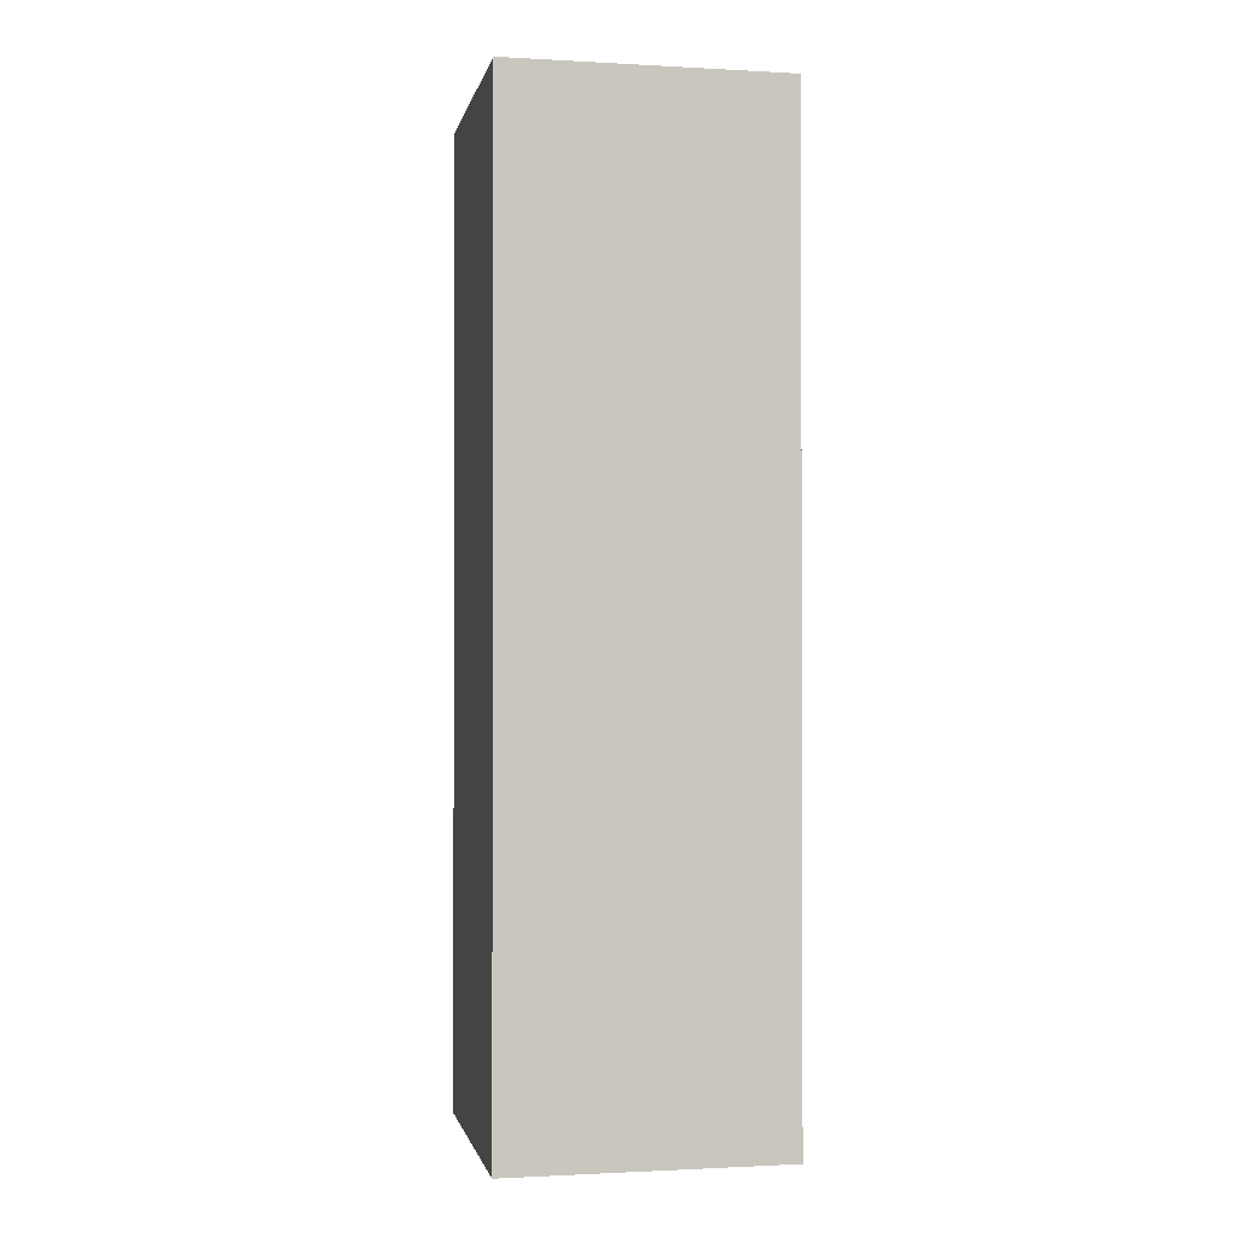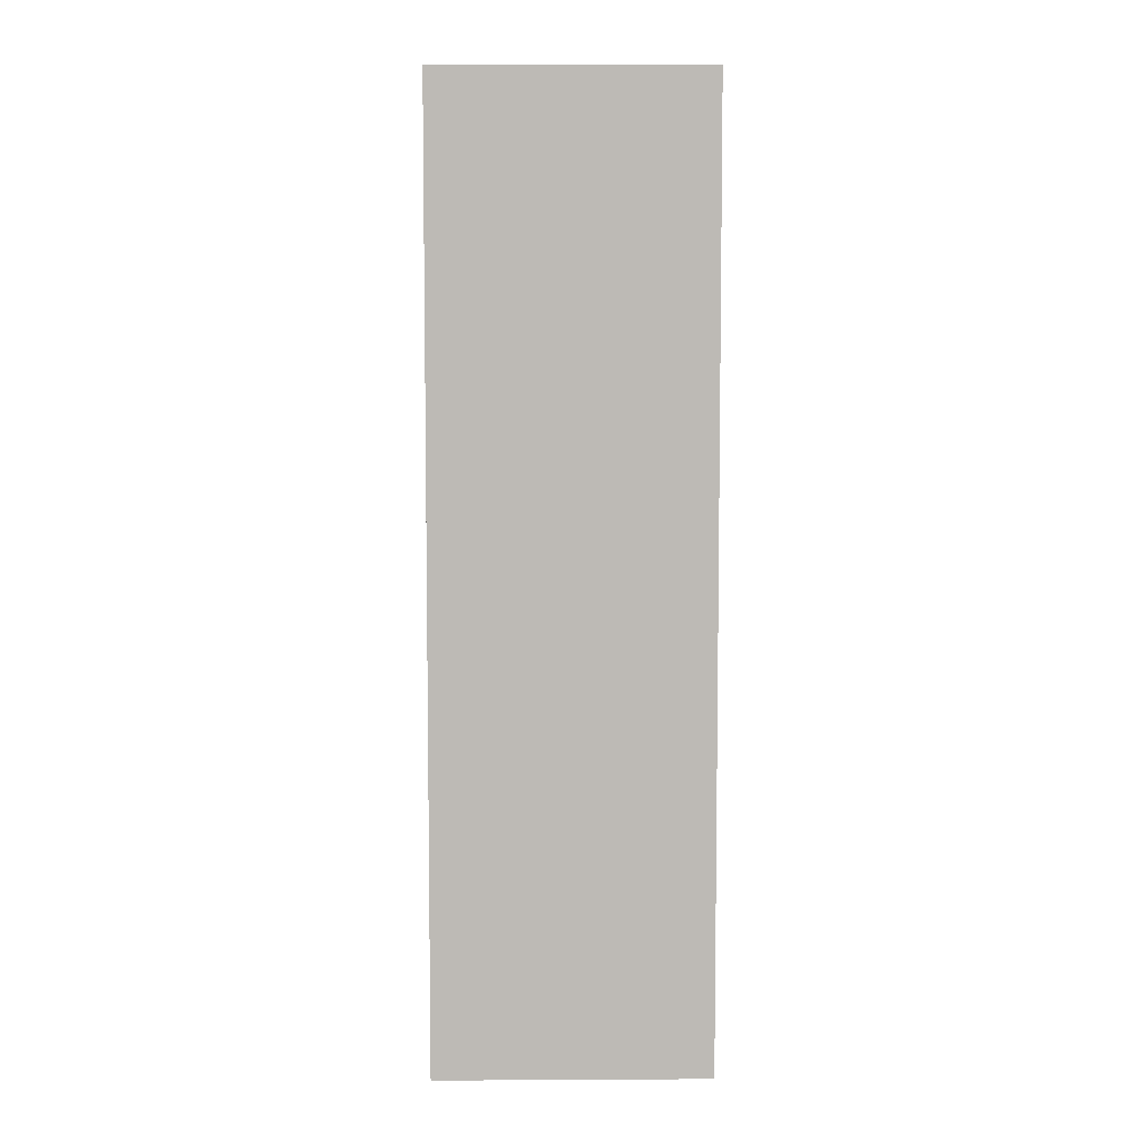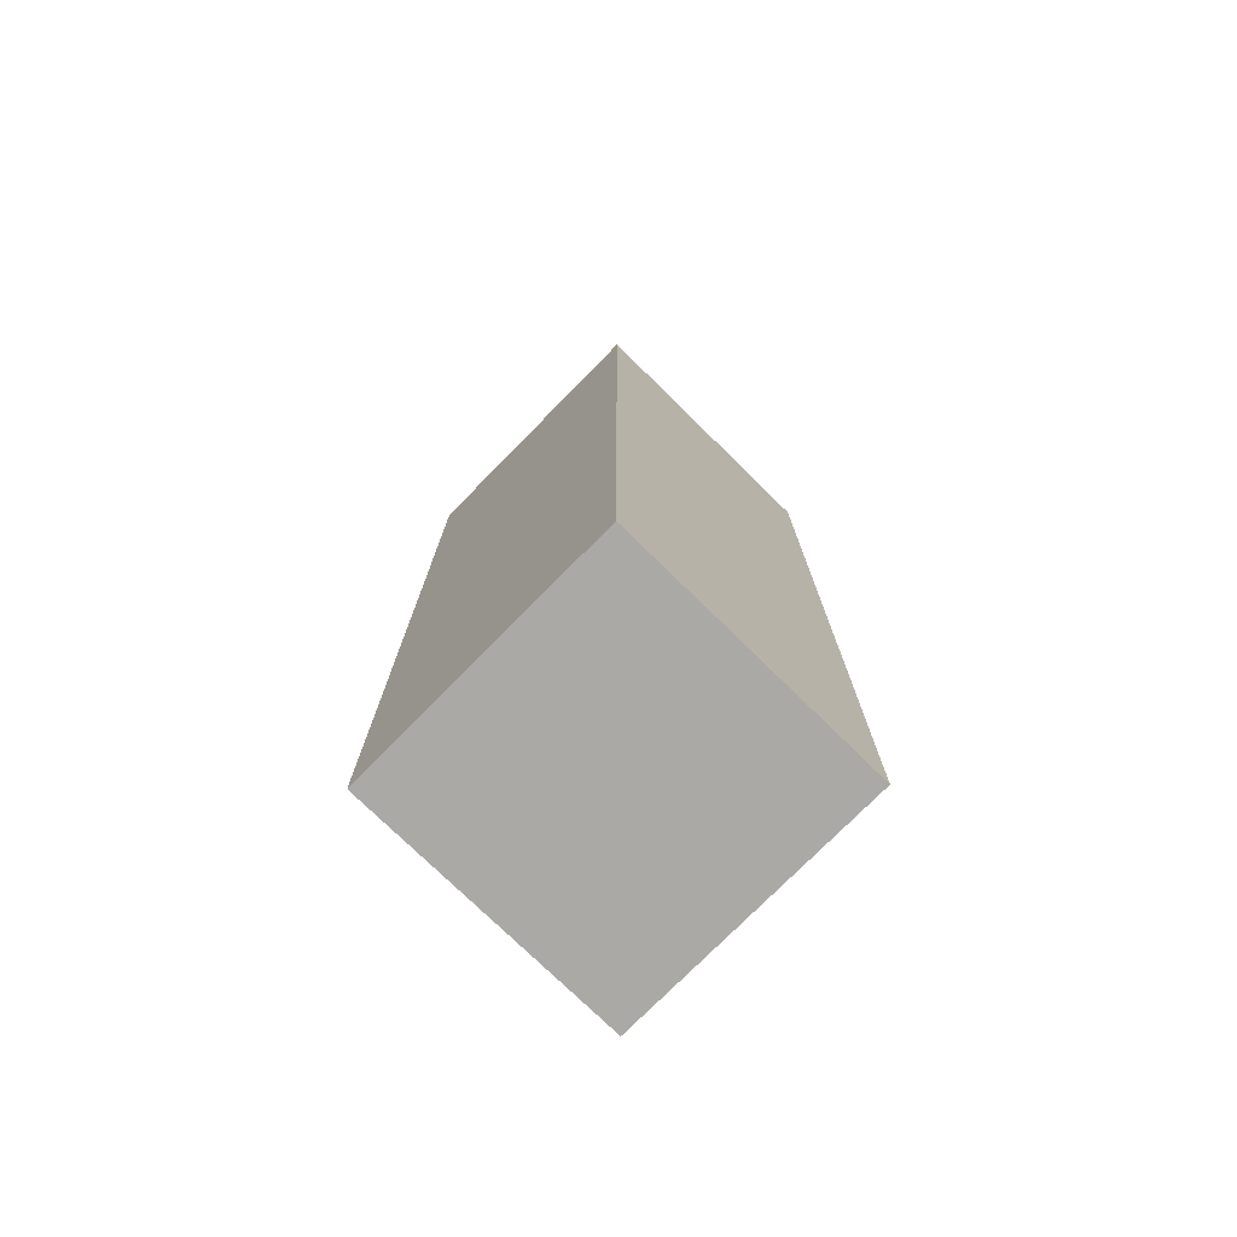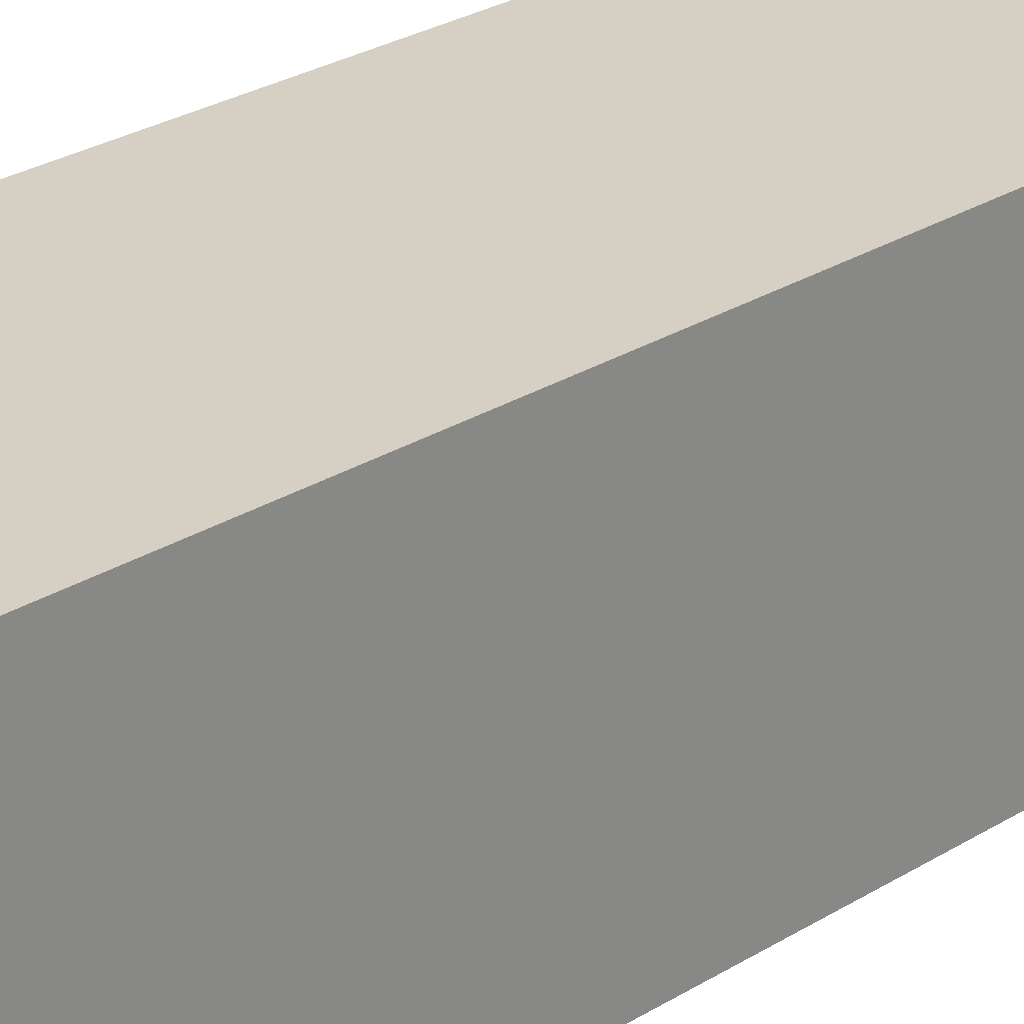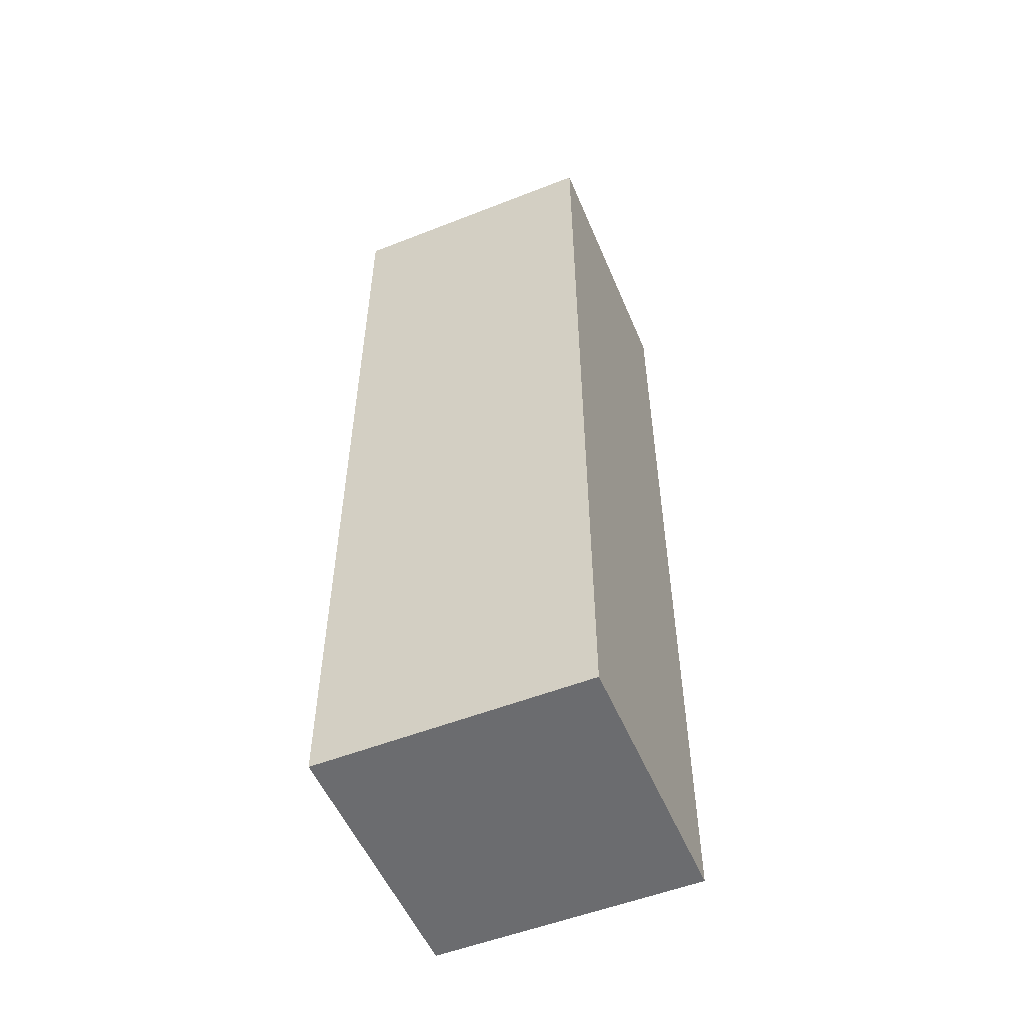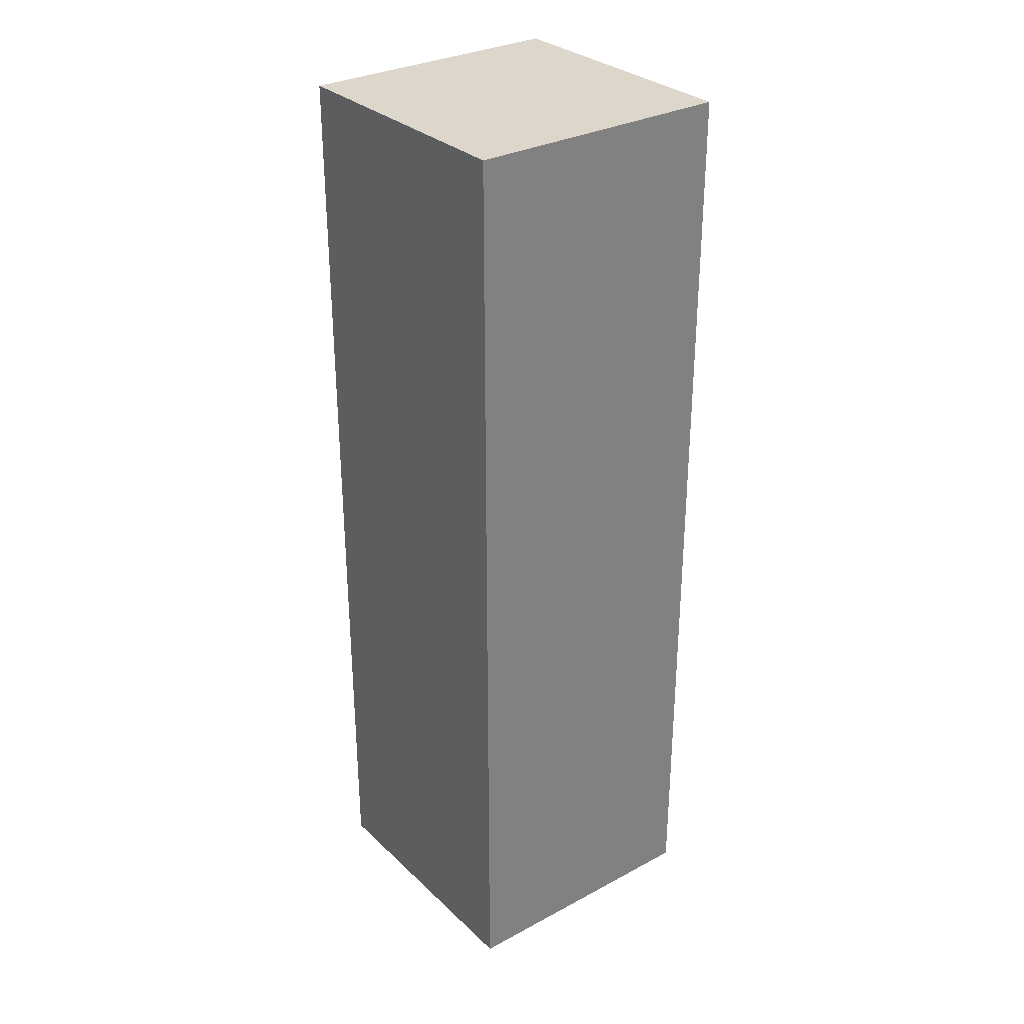
<metadata>
{"format":"obj","ext":"obj","renderer":"f3d","projection":"perspective","resolution":1024,"background":"white","views":[{"elev":-1.2,"azim":-11.3,"up":"+Y"},{"elev":6.3,"azim":179.1,"up":"+Y"},{"elev":-75.5,"azim":-134.5,"up":"+Y"},{"elev":26.2,"azim":45.2,"up":"+Z"},{"elev":-53.7,"azim":-67.3,"up":"+Y"},{"elev":30.8,"azim":-127.4,"up":"+Y"}]}
</metadata>
<code>
o
v 13.3 2.2 0.2
v 13.3 2.2 -0.2
v 13.3 2.4 0.2
v 13.3 2.4 -0.2
v 13.3 2.7 0.2
v 13.3 2.7 -0.2
v 13.3 2.9 0.2
v 13.3 2.9 -0.2
v 13.3 3 0.2
v 13.3 3 -0.2
v 13.3 3.2 0.2
v 13.3 3.2 -0.2
v 13.3 3.3 0.2
v 13.3 3.3 -0.2
v 13.3 3.5 0.1
v 13.3 3.5 -0.1
v 13.3 3.6 0.2
v 13.3 3.6 0.1
v 13.3 3.6 -0.1
v 13.3 3.6 -0.2
v 13.7 2.2 0.2
v 13.7 2.2 -0.2
v 13.7 2.4 0.2
v 13.7 2.4 -0.2
v 13.7 2.5 0.2
v 13.7 2.5 -0.2
v 13.7 2.7 0.2
v 13.7 2.7 -0.2
v 13.7 2.8 0.2
v 13.7 2.8 -0.2
v 13.7 3 0.2
v 13.7 3 -0.2
v 13.7 3.1 0.2
v 13.7 3.1 -0.2
v 13.7 3.5 0.1
v 13.7 3.5 -0.1
v 13.7 3.6 0.2
v 13.7 3.6 0.1
v 13.7 3.6 -0.1
v 13.7 3.6 -0.2
v 13.3 2.2 0.2
v 13.3 2.4 0.2
v 13.3 2.7 0.2
v 13.3 2.9 0.2
v 13.3 3 0.2
v 13.3 3.2 0.2
v 13.3 3.3 0.2
v 13.3 3.6 0.2
v 13.4 2.6 0.2
v 13.4 2.7 0.2
v 13.4 2.8 0.2
v 13.4 2.9 0.2
v 13.4 3 0.2
v 13.4 3.1 0.2
v 13.4 3.2 0.2
v 13.4 3.3 0.2
v 13.5 2.5 0.2
v 13.5 2.6 0.2
v 13.5 2.7 0.2
v 13.5 2.8 0.2
v 13.5 2.9 0.2
v 13.5 3 0.2
v 13.5 3.1 0.2
v 13.5 3.2 0.2
v 13.7 2.2 0.2
v 13.7 2.4 0.2
v 13.7 2.5 0.2
v 13.7 2.7 0.2
v 13.7 2.8 0.2
v 13.7 3 0.2
v 13.7 3.1 0.2
v 13.7 3.6 0.2
v 13.3 2.2 -0.2
v 13.3 2.4 -0.2
v 13.3 2.7 -0.2
v 13.3 2.9 -0.2
v 13.3 3 -0.2
v 13.3 3.2 -0.2
v 13.3 3.3 -0.2
v 13.3 3.6 -0.2
v 13.4 2.6 -0.2
v 13.4 2.7 -0.2
v 13.4 2.8 -0.2
v 13.4 2.9 -0.2
v 13.4 3 -0.2
v 13.4 3.1 -0.2
v 13.4 3.2 -0.2
v 13.4 3.3 -0.2
v 13.5 2.5 -0.2
v 13.5 2.6 -0.2
v 13.5 2.7 -0.2
v 13.5 2.8 -0.2
v 13.5 2.9 -0.2
v 13.5 3 -0.2
v 13.5 3.1 -0.2
v 13.5 3.2 -0.2
v 13.7 2.2 -0.2
v 13.7 2.4 -0.2
v 13.7 2.5 -0.2
v 13.7 2.7 -0.2
v 13.7 2.8 -0.2
v 13.7 3 -0.2
v 13.7 3.1 -0.2
v 13.7 3.6 -0.2
v 13.3 2.2 0.2
v 13.7 2.2 0.2
v 13.3 2.2 -0.2
v 13.7 2.2 -0.2
v 13.3 3.6 0.2
v 13.7 3.6 0.2
v 13.3 3.6 0.1
v 13.7 3.6 0.1
v 13.3 3.6 -0.1
v 13.7 3.6 -0.1
v 13.3 3.6 -0.2
v 13.7 3.6 -0.2
f 3 2 1
f 4 2 3
f 5 4 3
f 6 4 5
f 7 6 5
f 8 6 7
f 9 8 7
f 10 8 9
f 11 10 9
f 12 10 11
f 13 12 11
f 14 12 13
f 15 14 13
f 16 14 15
f 17 15 13
f 18 16 15
f 18 15 17
f 19 14 16
f 19 16 18
f 20 14 19
f 21 22 23
f 23 22 24
f 23 24 25
f 25 24 26
f 25 26 27
f 27 26 28
f 27 28 29
f 29 28 30
f 29 30 31
f 31 30 32
f 31 32 33
f 33 32 34
f 33 34 35
f 35 34 36
f 33 35 37
f 35 36 38
f 37 35 38
f 36 34 39
f 38 36 39
f 39 34 40
f 49 43 42
f 50 44 43
f 50 43 49
f 51 44 50
f 52 45 44
f 52 44 51
f 53 46 45
f 53 45 52
f 54 46 53
f 55 47 46
f 55 46 54
f 56 48 47
f 56 47 55
f 57 49 42
f 58 51 50
f 58 49 57
f 58 50 49
f 59 51 58
f 60 52 51
f 60 51 59
f 61 54 53
f 61 52 60
f 61 53 52
f 62 54 61
f 63 55 54
f 63 54 62
f 64 56 55
f 64 55 63
f 65 42 41
f 66 57 42
f 66 42 65
f 67 59 58
f 67 57 66
f 67 58 57
f 68 60 59
f 68 59 67
f 69 62 61
f 69 60 68
f 69 61 60
f 70 63 62
f 70 62 69
f 71 64 63
f 71 63 70
f 72 56 64
f 72 64 71
f 72 48 56
f 74 75 81
f 75 76 82
f 81 75 82
f 82 76 83
f 76 77 84
f 83 76 84
f 77 78 85
f 84 77 85
f 85 78 86
f 78 79 87
f 86 78 87
f 79 80 88
f 87 79 88
f 74 81 89
f 82 83 90
f 89 81 90
f 81 82 90
f 90 83 91
f 83 84 92
f 91 83 92
f 85 86 93
f 92 84 93
f 84 85 93
f 93 86 94
f 86 87 95
f 94 86 95
f 87 88 96
f 95 87 96
f 73 74 97
f 74 89 98
f 97 74 98
f 90 91 99
f 98 89 99
f 89 90 99
f 91 92 100
f 99 91 100
f 93 94 101
f 100 92 101
f 92 93 101
f 94 95 102
f 101 94 102
f 95 96 103
f 102 95 103
f 96 88 104
f 103 96 104
f 88 80 104
f 107 106 105
f 108 106 107
f 109 110 111
f 111 110 112
f 111 112 113
f 113 112 114
f 113 114 115
f 115 114 116

</code>
